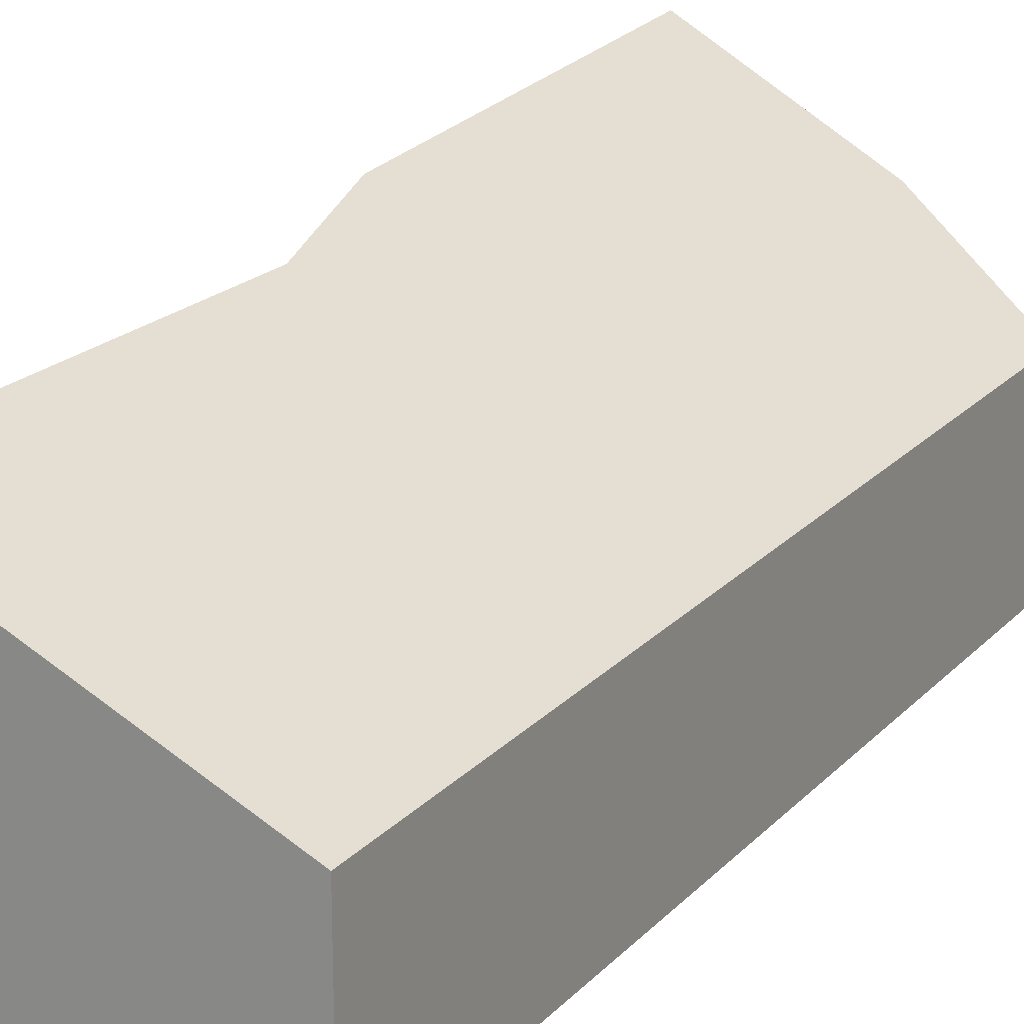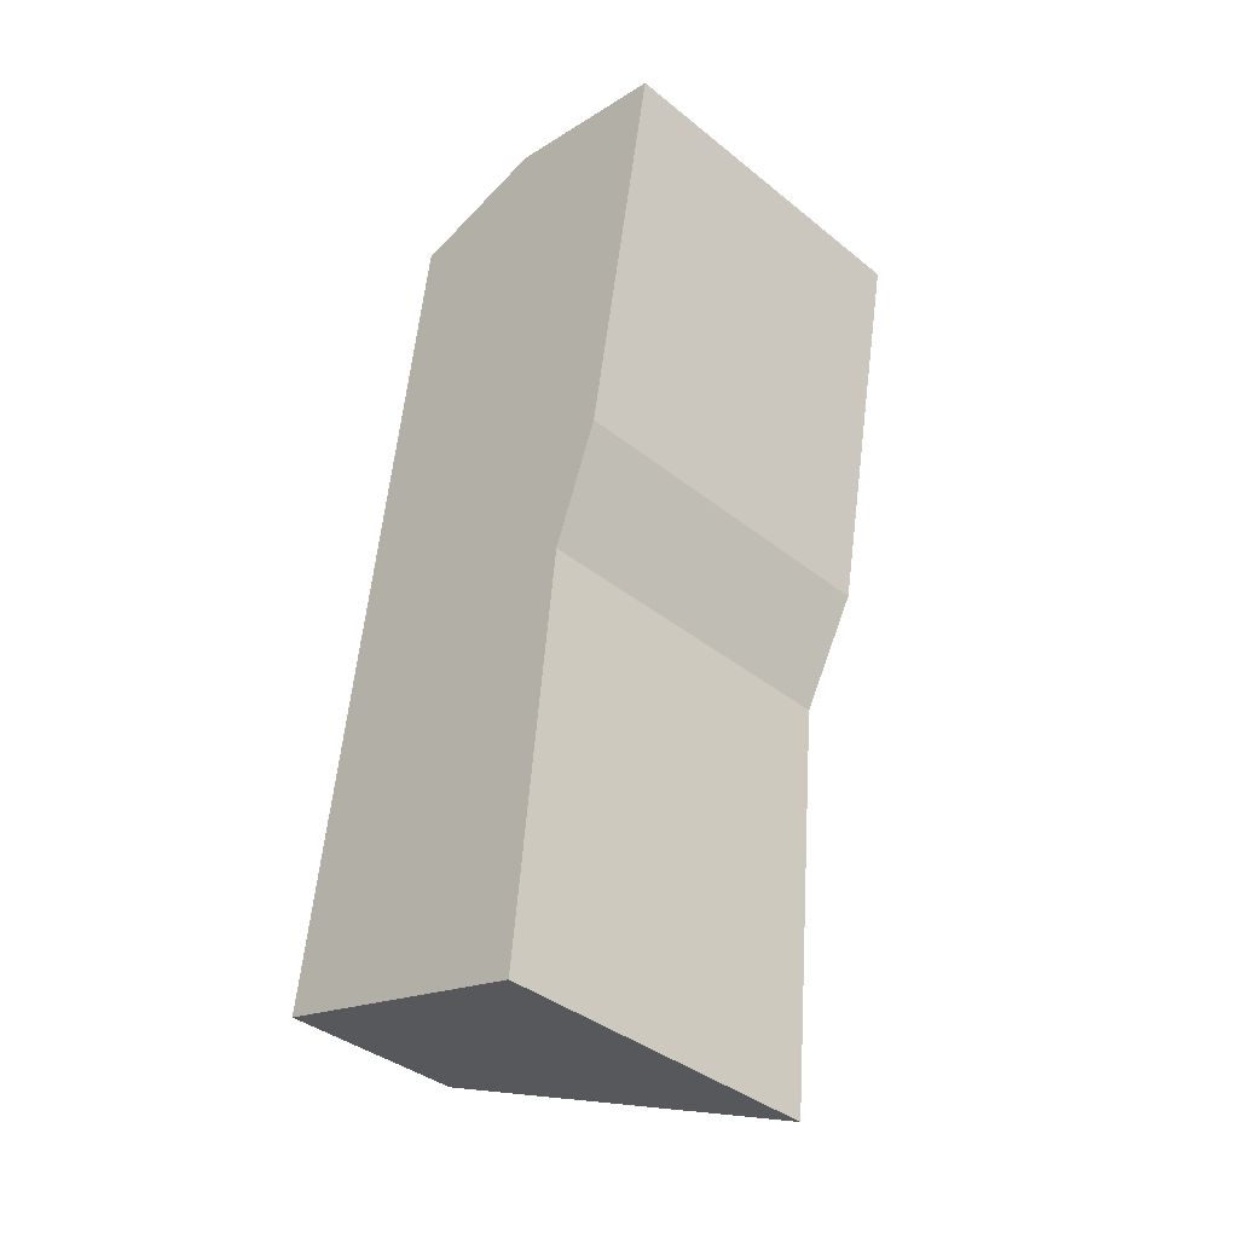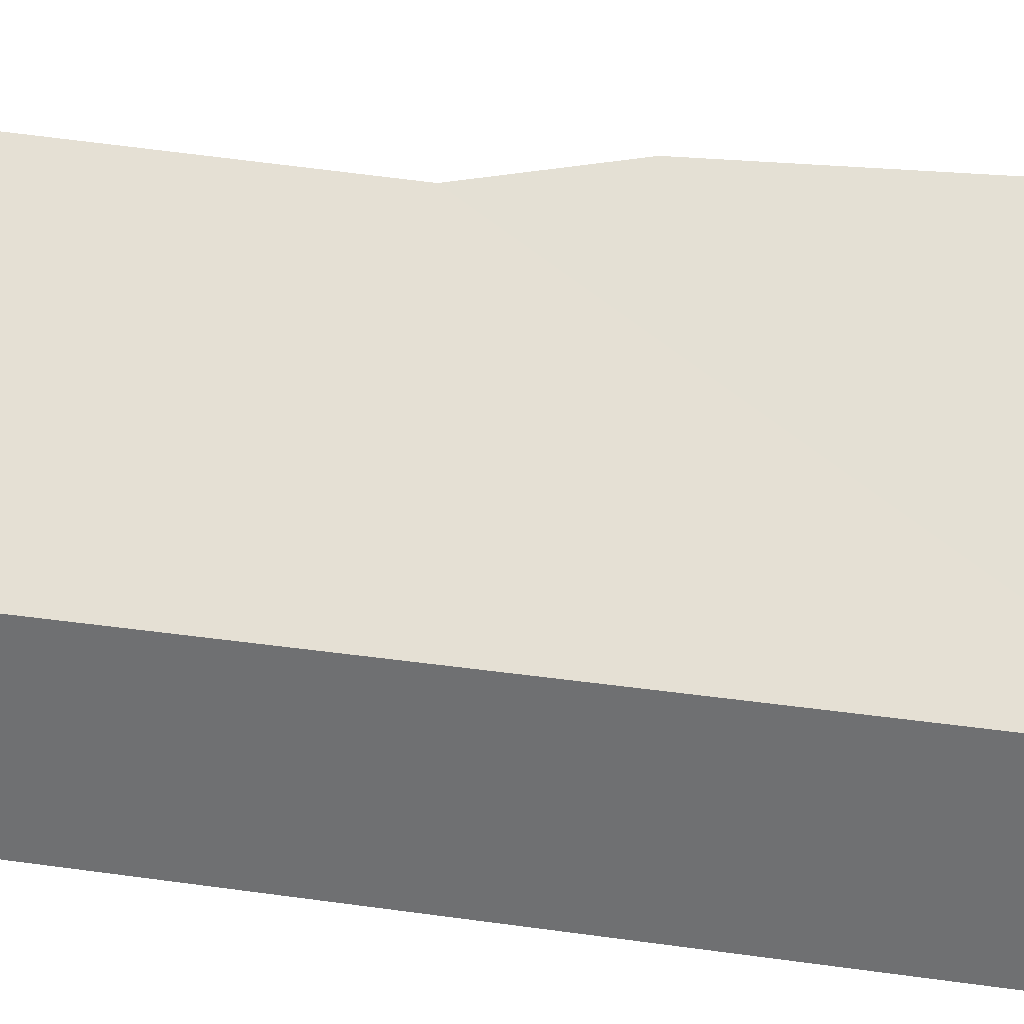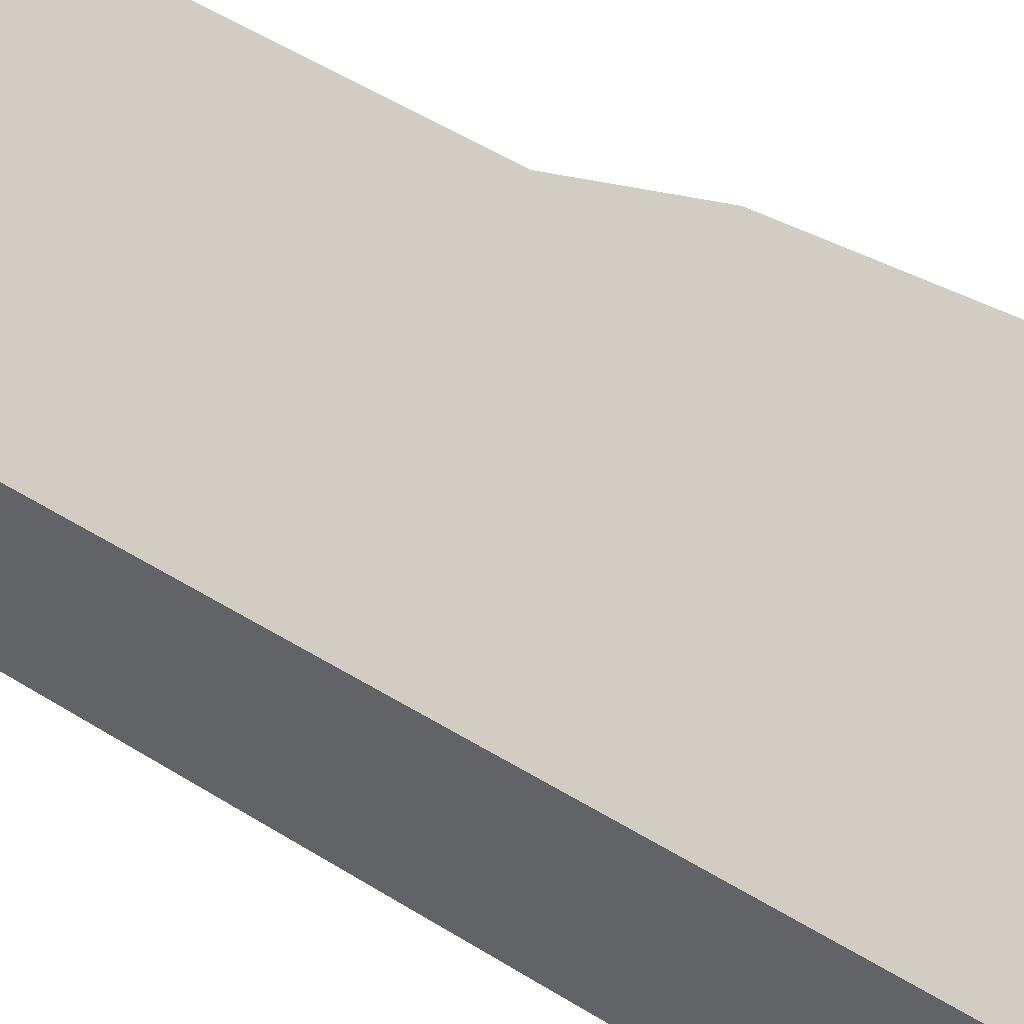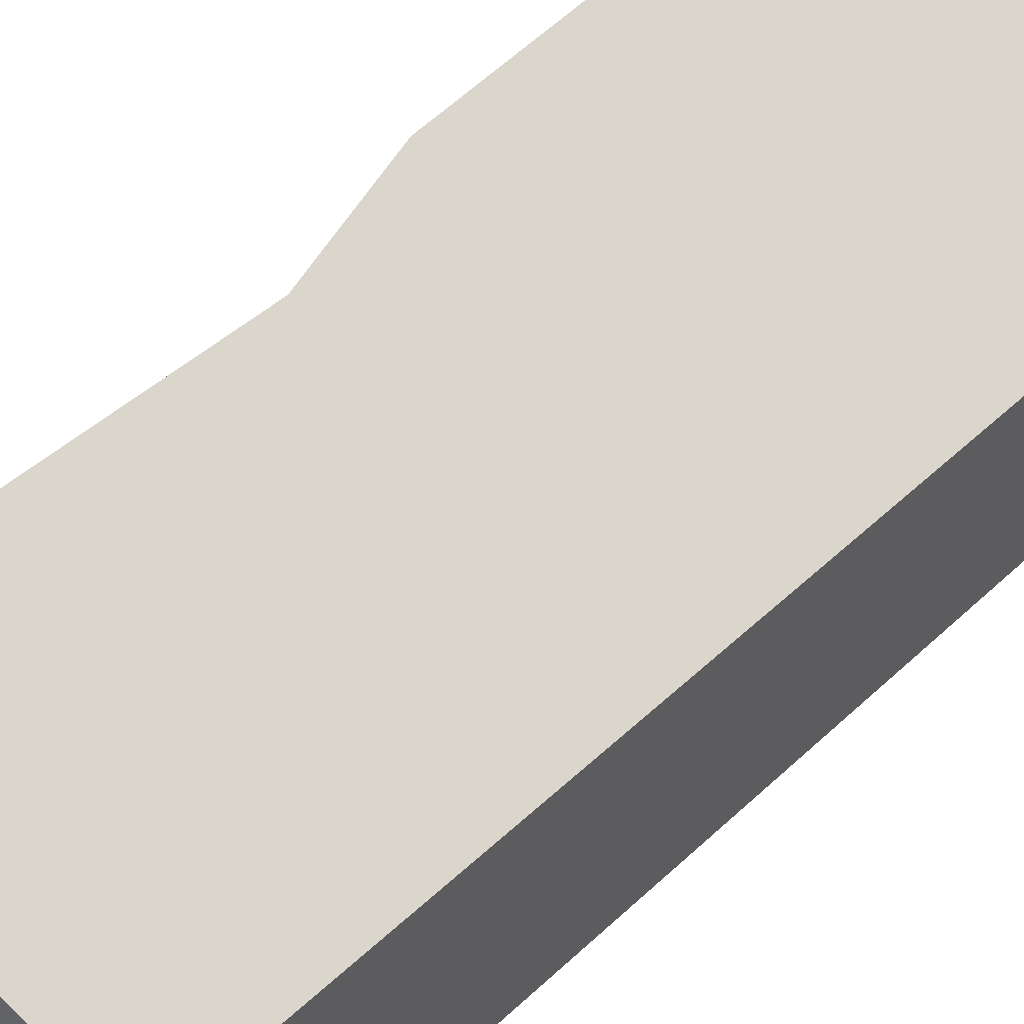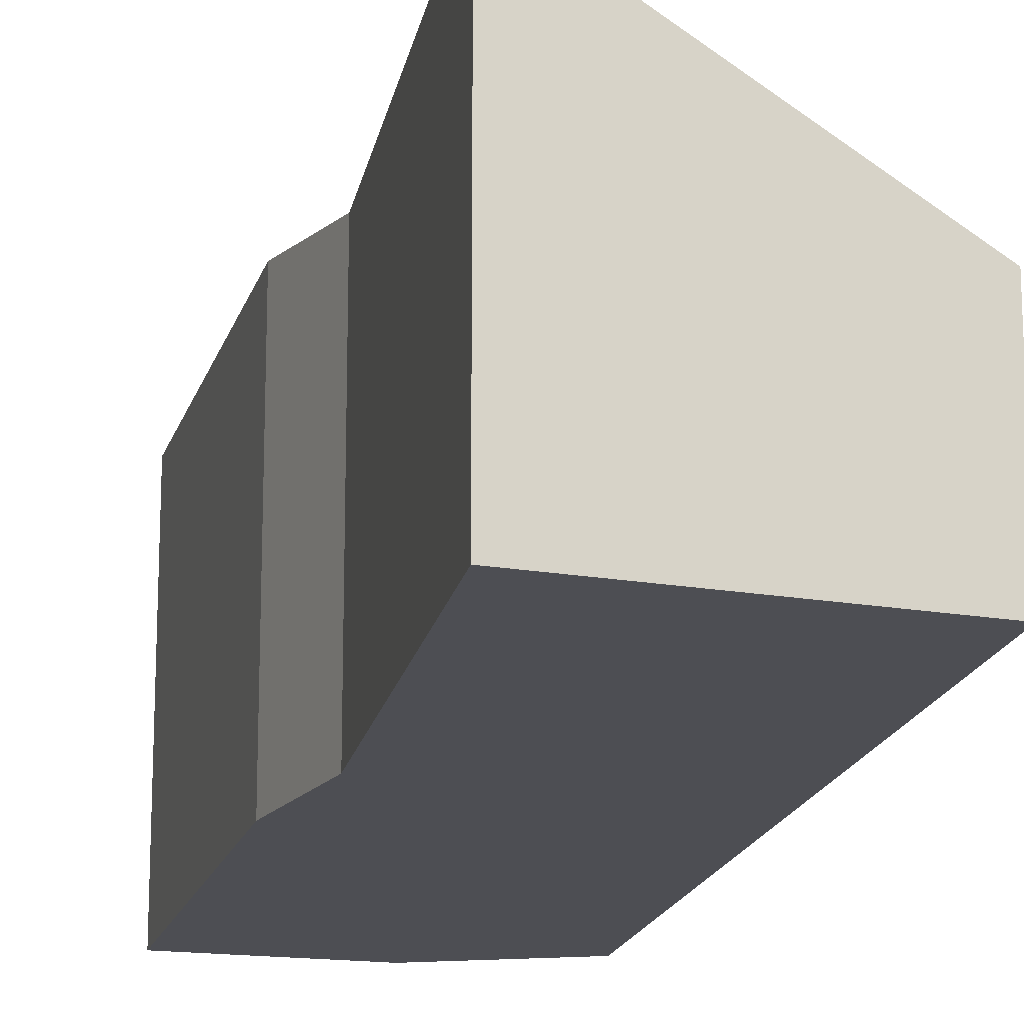
<metadata>
{"format":"obj","ext":"obj","renderer":"f3d","projection":"perspective","resolution":1024,"background":"white","views":[{"elev":21.8,"azim":-142.2,"up":"+Y"},{"elev":-38.8,"azim":44.8,"up":"+Z"},{"elev":33.4,"azim":-71.5,"up":"+Y"},{"elev":44.6,"azim":-46.5,"up":"+Y"},{"elev":48.9,"azim":-129.0,"up":"+Y"},{"elev":-17.4,"azim":175.3,"up":"+Y"}]}
</metadata>
<code>
v  0 1.906 1.167e-16
v  3.343 3.529 3.555
v  2.893 3.585 -0.778
v  1.168 1.906 9.191
v  3.819 3.703 4.863
v  4.185 3.75 7.085
v  4.541 3.795 9.246
v  2.706 2.74 9.597
v  4.541 -5.662e-16 9.246
v  3.819 -2.978e-16 4.863
v  4.185 -4.338e-16 7.085
v  3.343 -2.177e-16 3.555
v  2.893 4.764e-17 -0.778
v  0 0 0
v  1.168 -5.628e-16 9.191
v  2.706 -5.876e-16 9.597
g defaultobject
f 1 2 3
f 2 1 4
f 2 4 5
f 5 4 6
f 6 4 7
f 7 4 8
f 9 6 7
f 6 9 5
f 5 9 10
f 10 9 11
f 10 2 5
f 2 10 12
f 2 13 3
f 13 2 12
f 13 1 3
f 1 13 14
f 14 4 1
f 4 14 15
f 8 9 7
f 9 8 16
f 4 16 8
f 16 4 15
f 12 14 13
f 14 12 15
f 15 12 10
f 15 10 11
f 15 11 9
f 15 9 16

</code>
